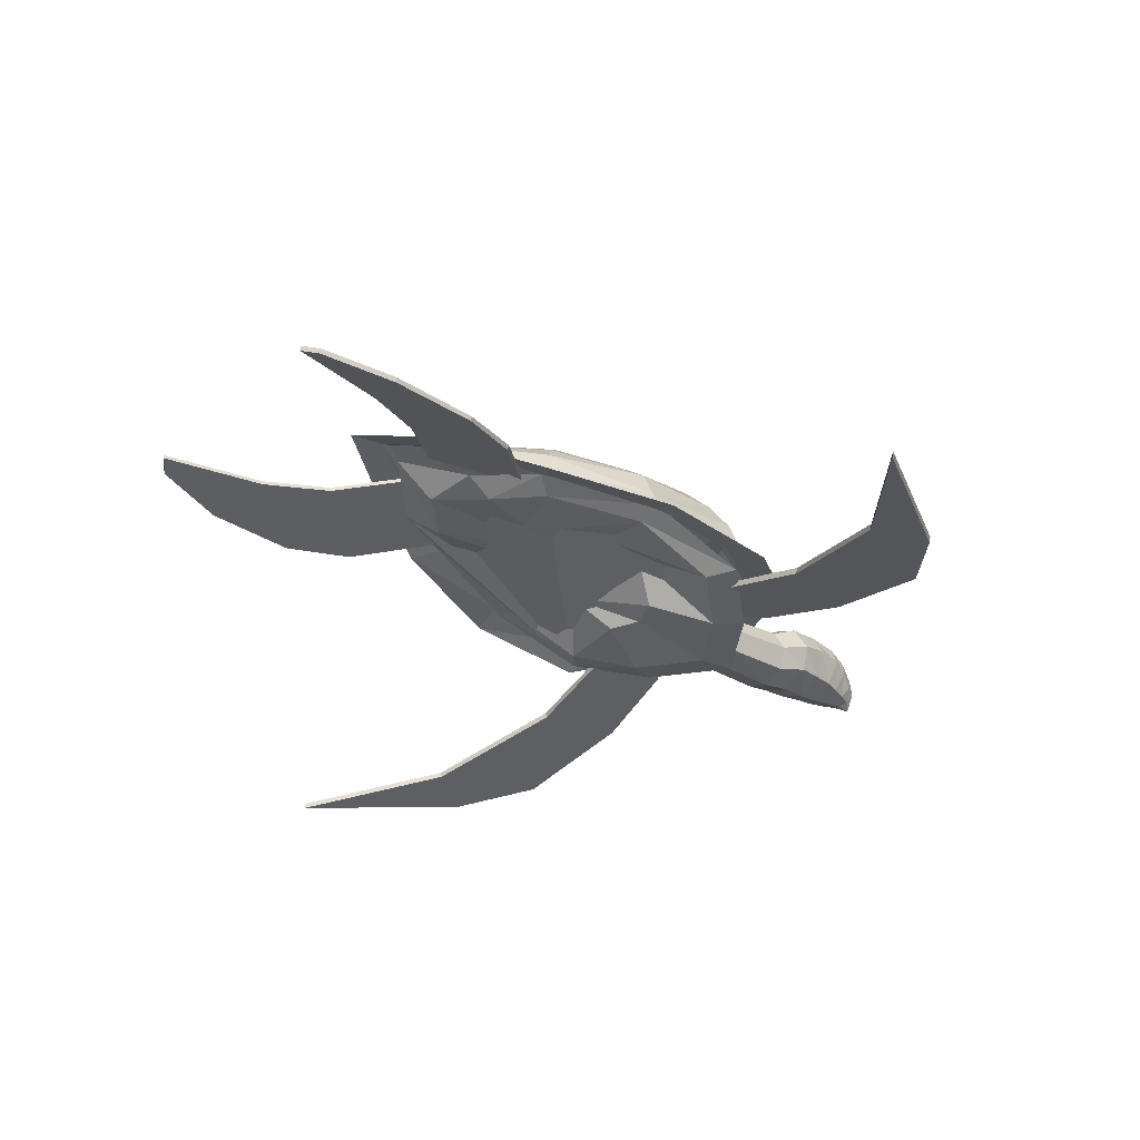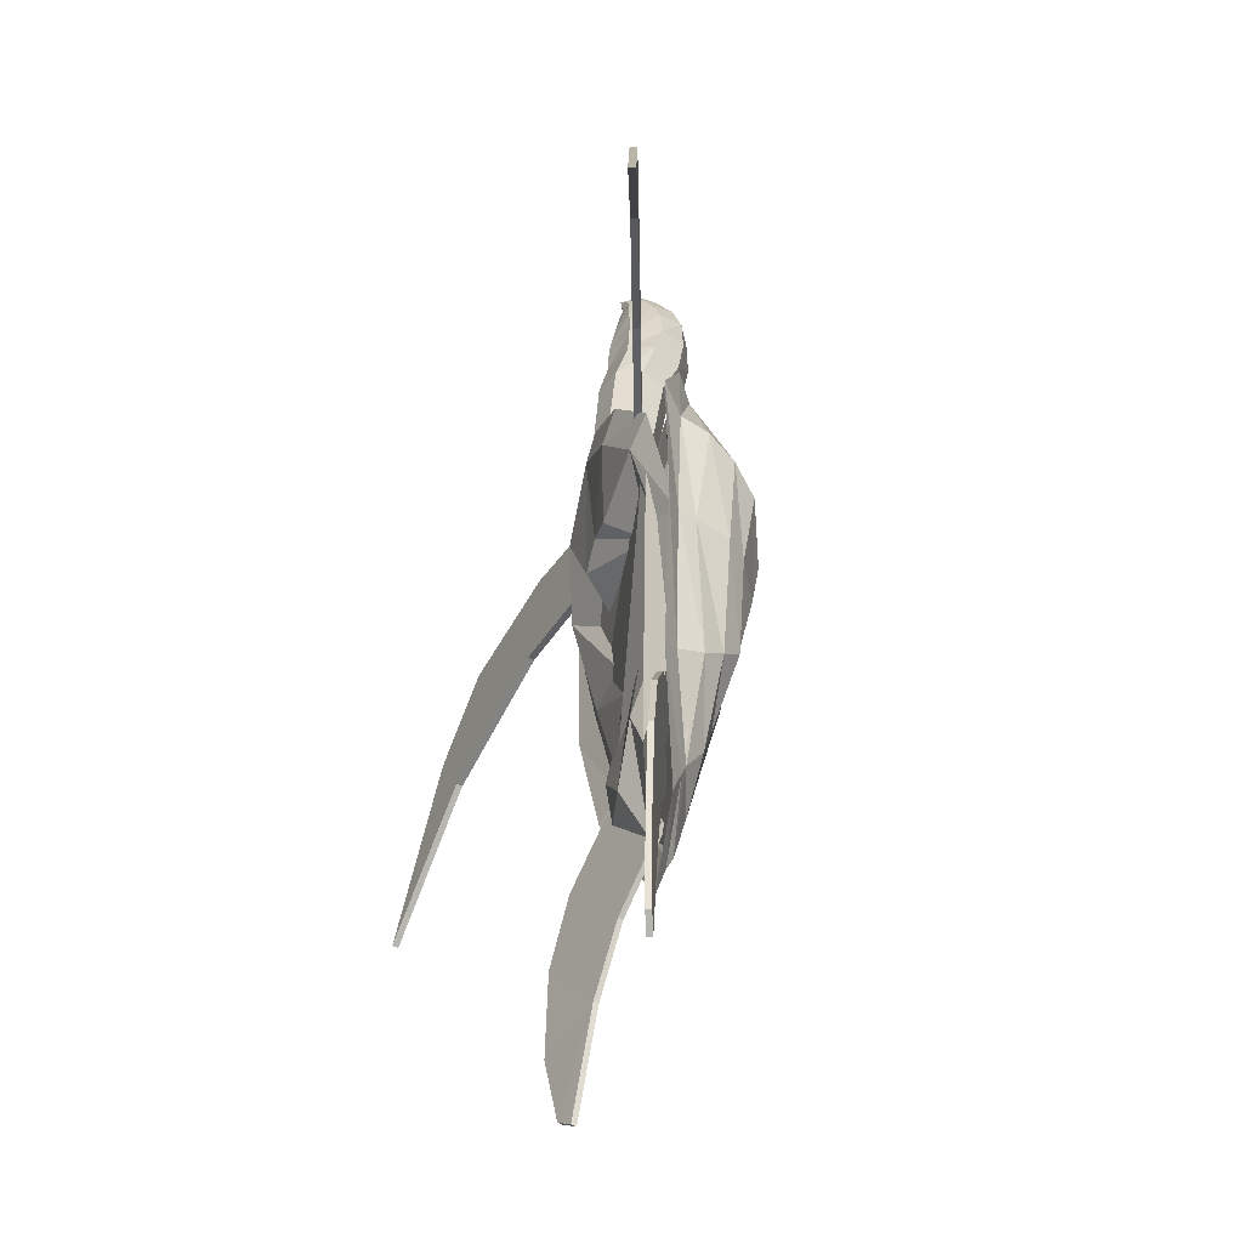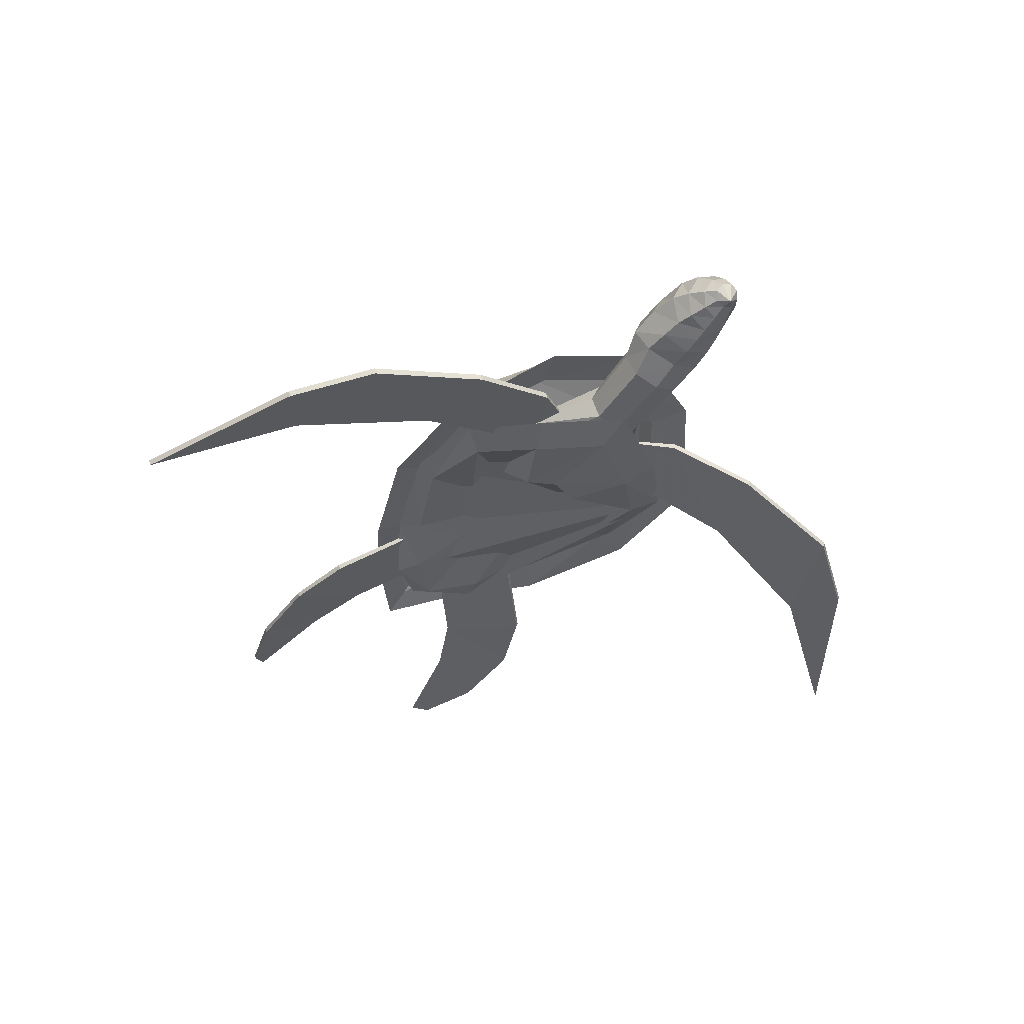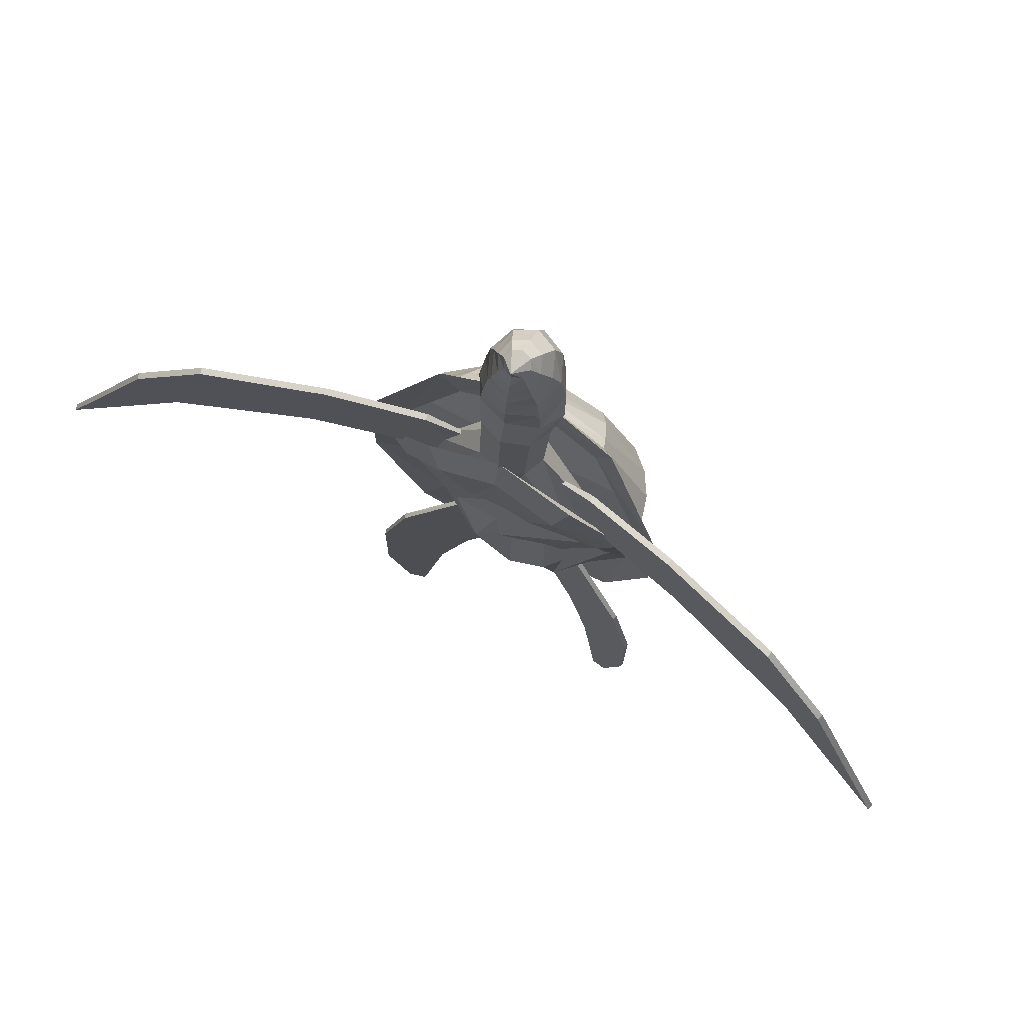
<metadata>
{"format":"obj","ext":"obj","renderer":"f3d","projection":"perspective","resolution":1024,"background":"white","views":[{"elev":-34.6,"azim":-132.1,"up":"+Y"},{"elev":-46.3,"azim":76.0,"up":"+Z"},{"elev":-36.3,"azim":-31.7,"up":"+Y"},{"elev":74.6,"azim":27.3,"up":"+Z"}]}
</metadata>
<code>
v 0.5504 0.1435 0.2938
v 0.4983 0.1626 0.2371
v 0.6338 0.127 0.6135
v 0.359 0.152 0.4881
v 0.3633 0.127 0.6135
v 0.5555 0.1499 0.4881
v 0.5538 0.1499 0.5394
v 0.5351 0.1499 0.4369
v 0.4771 0.1448 0.3992
v 0.4615 0.1499 0.4369
v 0.4666 0.1135 0.577
v 0.4983 0.1135 0.5906
v 0.5618 0.1046 0.6461
v 0.5766 0.1131 0.6825
v 0.4348 0.1046 0.6461
v 0.4983 0.1131 0.7392
v 0.4204 0.1131 0.6825
v 0.3848 0.1435 0.4881
v 0.456 0.1351 0.3302
v 0.4081 0.1584 0.3624
v 0.4462 0.1435 0.2938
v 0.5406 0.1351 0.3302
v 0.6118 0.1435 0.4881
v 0.5885 0.1584 0.3624
v 0.638 0.152 0.4881
v 0.5305 0.1135 0.577
v 0.6084 0.1186 0.5902
v 0.4983 0.1046 0.6922
v 0.4416 0.1499 0.4881
v 0.3882 0.1186 0.5902
v 0.4251 0.1499 0.3861
v 0.5195 0.1448 0.3992
v 0.4983 0.1351 0.2841
v 0.5715 0.1499 0.3861
v 0.4983 0.1448 0.3857
v 0.4433 0.1499 0.5394
v 0.5732 0.1524 0.2041
v 0.6363 0.1338 0.2803
v 0.6588 0.1249 0.2113
v 0.6376 0.127 0.0377
v 0.6211 0.1321 0.025
v 0.6003 0.1418 0.1351
v 0.5715 0.1473 0.2045
v 0.6346 0.1287 0.2803
v 0.5207 0.1656 0.2701
v 0.5737 0.1562 0.3586
v 0.5224 0.1706 0.2701
v 0.5986 0.1368 0.1355
v 0.6359 0.1219 0.03812
v 0.6571 0.1198 0.2113
v 0.6583 0.1224 0.1152
v 0.572 0.1512 0.3586
v 0.3658 0.1308 0.2803
v 0.4314 0.1567 0.2041
v 0.3429 0.1186 0.2113
v 0.3819 0.1308 0.02542
v 0.365 0.1236 0.03812
v 0.4035 0.1431 0.1351
v 0.3675 0.1253 0.2803
v 0.4331 0.1516 0.2041
v 0.486 0.1761 0.2697
v 0.4314 0.1609 0.3582
v 0.4843 0.1812 0.2697
v 0.4052 0.138 0.1355
v 0.3666 0.1186 0.03812
v 0.3429 0.1164 0.1152
v 0.3442 0.1135 0.2113
v 0.4327 0.1558 0.3586
v 0.312 0.1084 0.7244
v 0.293 0.1033 0.6346
v 0.1871 0.07495 0.7066
v 0.025 0.03135 0.4797
v 0.116 0.05591 0.6439
v 0.1495 0.0648 0.591
v 0.3137 0.1021 0.7244
v 0.2947 0.09655 0.6346
v 0.4103 0.1279 0.7096
v 0.503 0.1554 0.6397
v 0.4471 0.1376 0.6232
v 0.4454 0.144 0.6232
v 0.1512 0.05844 0.591
v 0.02669 0.025 0.4797
v 0.1177 0.04955 0.6439
v 0.1888 0.0686 0.7066
v 0.8505 0.0648 0.591
v 0.8129 0.07495 0.7066
v 0.884 0.05591 0.6439
v 0.707 0.1033 0.6346
v 0.5546 0.144 0.6232
v 0.5914 0.1342 0.7096
v 0.8488 0.05844 0.591
v 0.8112 0.0686 0.7066
v 0.7053 0.09655 0.6346
v 0.5529 0.1376 0.6232
v 0.5897 0.1279 0.7096
v 0.9733 0.025 0.4797
v 0.8823 0.04955 0.6439
v 0.6863 0.1021 0.7244
v 0.688 0.1084 0.7244
v 0.975 0.03135 0.4797
v 0.4086 0.1342 0.7096
v 0.3446 0.1114 0.1156
v 0.3836 0.1258 0.02542
v 0.6571 0.1173 0.1152
v 0.6194 0.127 0.02542
v 0.4987 0.1397 0.9322
v 0.5085 0.1427 0.9348
v 0.4987 0.1376 0.9458
v 0.4987 0.1617 0.9488
v 0.4894 0.1584 0.9462
v 0.4987 0.1757 0.9394
v 0.4835 0.1698 0.9361
v 0.5203 0.1554 0.928
v 0.514 0.1698 0.9361
v 0.5085 0.1584 0.9462
v 0.4771 0.1554 0.928
v 0.4835 0.1414 0.9195
v 0.4894 0.1427 0.9348
v 0.514 0.1414 0.9195
v 0.5123 0.1507 0.9403
v 0.4987 0.1935 0.9221
v 0.4776 0.1846 0.9187
v 0.5288 0.1626 0.9098
v 0.5199 0.1846 0.9187
v 0.4691 0.1626 0.9098
v 0.4776 0.1406 0.9009
v 0.5199 0.1406 0.9009
v 0.4987 0.2041 0.8967
v 0.4729 0.1922 0.8946
v 0.5351 0.1677 0.8903
v 0.5246 0.1922 0.8946
v 0.4623 0.1677 0.8903
v 0.4729 0.141 0.8836
v 0.5246 0.141 0.8836
v 0.4987 0.2053 0.8569
v 0.4695 0.1926 0.8577
v 0.5402 0.1689 0.8594
v 0.5279 0.1926 0.8577
v 0.4572 0.1689 0.8594
v 0.4695 0.1385 0.8611
v 0.5279 0.1385 0.8611
v 0.4987 0.1986 0.8175
v 0.467 0.1867 0.8205
v 0.5436 0.1609 0.8273
v 0.5305 0.1867 0.8205
v 0.4539 0.1609 0.8273
v 0.467 0.1368 0.834
v 0.5305 0.1368 0.834
v 0.4987 0.1825 0.79
v 0.4729 0.1727 0.7917
v 0.5356 0.1495 0.7959
v 0.525 0.1727 0.7917
v 0.4619 0.1495 0.7959
v 0.4729 0.1262 0.8002
v 0.525 0.1262 0.8002
v 0.4987 0.1719 0.7218
v 0.4746 0.163 0.7218
v 0.5326 0.1414 0.7214
v 0.5229 0.163 0.7218
v 0.4649 0.1414 0.7214
v 0.4746 0.1198 0.721
v 0.5229 0.1198 0.721
v 0.4987 0.1668 0.6194
v 0.4272 0.1588 0.6185
v 0.5999 0.1406 0.6168
v 0.5703 0.1588 0.6185
v 0.3975 0.1406 0.6168
v 0.4272 0.1219 0.6147
v 0.5703 0.1219 0.6147
v 0.4987 0.1143 0.6143
v 0.4987 0.1109 0.7206
v 0.4987 0.1164 0.8018
v 0.4987 0.1249 0.837
v 0.4987 0.1258 0.862
v 0.4987 0.1287 0.8819
v 0.4987 0.1317 0.8971
v 0.4987 0.1355 0.9162
v 0.4852 0.1507 0.9403
v 0.4983 0.1838 0.7235
v 0.4221 0.1757 0.688
v 0.4221 0.2024 0.6528
v 0.3662 0.1516 0.6041
v 0.3662 0.1753 0.6041
v 0.6304 0.1512 0.489
v 0.63 0.1516 0.6041
v 0.63 0.1753 0.6041
v 0.5906 0.1588 0.3743
v 0.6304 0.1647 0.489
v 0.5419 0.1783 0.2786
v 0.5906 0.1842 0.3743
v 0.4983 0.1749 0.2155
v 0.5419 0.1778 0.2904
v 0.6609 0.1393 0.489
v 0.6604 0.1372 0.6304
v 0.5919 0.1702 0.7337
v 0.4983 0.1821 0.7773
v 0.4043 0.1702 0.7337
v 0.3362 0.1372 0.6304
v 0.3353 0.1393 0.489
v 0.3844 0.1469 0.348
v 0.4056 0.1588 0.3743
v 0.4441 0.1681 0.2443
v 0.4983 0.1656 0.174
v 0.5521 0.1681 0.2443
v 0.6118 0.1469 0.348
v 0.5741 0.2024 0.6528
v 0.3658 0.1647 0.489
v 0.4543 0.1778 0.2904
v 0.4983 0.1791 0.2269
v 0.4691 0.2511 0.5677
v 0.4983 0.2511 0.58
v 0.4983 0.2418 0.489
v 0.4814 0.2261 0.4103
v 0.4627 0.2354 0.4437
v 0.5487 0.2439 0.489
v 0.5334 0.2354 0.4437
v 0.5529 0.2363 0.6376
v 0.5931 0.2363 0.5749
v 0.5487 0.2511 0.5347
v 0.4433 0.2363 0.6376
v 0.4983 0.2363 0.6604
v 0.4026 0.2236 0.489
v 0.4031 0.2363 0.5749
v 0.4475 0.2511 0.5347
v 0.4666 0.2087 0.3404
v 0.4314 0.2257 0.4035
v 0.5296 0.2087 0.3404
v 0.4983 0.2087 0.3285
v 0.4983 0.2261 0.398
v 0.5936 0.2236 0.489
v 0.5648 0.2257 0.4035
v 0.5652 0.2176 0.6706
v 0.6143 0.213 0.594
v 0.431 0.2176 0.6706
v 0.4983 0.2176 0.6986
v 0.3815 0.2053 0.489
v 0.3819 0.213 0.594
v 0.4598 0.1994 0.3078
v 0.4166 0.207 0.3844
v 0.5368 0.1994 0.3078
v 0.4983 0.1935 0.265
v 0.6147 0.2053 0.489
v 0.5796 0.207 0.3844
v 0.5741 0.1952 0.6943
v 0.6295 0.1859 0.6075
v 0.4225 0.1952 0.6943
v 0.4983 0.2024 0.7261
v 0.3662 0.1715 0.489
v 0.3666 0.1859 0.6075
v 0.4547 0.1825 0.2837
v 0.406 0.1871 0.3705
v 0.5415 0.1825 0.2837
v 0.4983 0.1821 0.2193
v 0.63 0.1715 0.489
v 0.5902 0.1871 0.3705
v 0.5783 0.1829 0.707
v 0.6372 0.1575 0.6147
v 0.4179 0.1829 0.707
v 0.4983 0.1863 0.7405
v 0.3582 0.1533 0.489
v 0.359 0.1575 0.6147
v 0.4517 0.1778 0.2714
v 0.4005 0.1617 0.3633
v 0.5445 0.1778 0.2714
v 0.4983 0.1753 0.2053
v 0.638 0.1533 0.489
v 0.5957 0.1617 0.3633
v 0.5148 0.2261 0.4103
v 0.4475 0.2439 0.489
v 0.5271 0.2511 0.5677
v 0.4056 0.1842 0.3743
v 0.4543 0.1783 0.2786
v 0.3658 0.1512 0.489
v 0.5741 0.1757 0.688
v 0.4983 0.2197 0.6884
f 1 3 2
f 4 5 3
f 6 7 8
f 9 7 10
f 11 7 12
f 13 3 14
f 15 16 17
f 18 5 4
f 19 20 21
f 22 2 1
f 23 25 24
f 26 27 13
f 11 28 15
f 29 30 18
f 9 31 19
f 32 33 22
f 6 23 34
f 8 32 22
f 35 9 19
f 10 29 18
f 36 11 15
f 12 26 13
f 7 23 6
f 34 22 1
f 33 19 21
f 31 18 4
f 30 15 17
f 28 13 14
f 27 23 25
f 36 7 11
f 35 7 9
f 16 14 3
f 20 3 4
f 24 3 1
f 2 21 3
f 5 17 3
f 8 7 32
f 10 29 7
f 12 7 26
f 13 27 3
f 15 28 16
f 18 30 5
f 19 31 20
f 22 33 2
f 23 34 24
f 26 7 27
f 11 12 28
f 29 36 30
f 9 10 31
f 32 35 33
f 6 8 34
f 8 22 34
f 35 19 33
f 10 18 31
f 36 15 30
f 12 13 28
f 7 27 23
f 34 24 1
f 33 21 2
f 31 4 20
f 30 17 5
f 28 14 16
f 27 25 3
f 29 7 36
f 32 7 35
f 17 16 3
f 21 3 20
f 25 3 24
f 37 38 39
f 40 41 42
f 43 44 45
f 45 46 47
f 48 37 42
f 49 41 40
f 50 51 39
f 52 38 46
f 53 54 55
f 56 57 58
f 59 60 61
f 62 61 63
f 54 64 58
f 56 65 57
f 66 67 55
f 53 68 62
f 69 70 71
f 72 73 74
f 75 76 77
f 78 79 80
f 76 81 70
f 82 83 72
f 84 75 71
f 85 86 87
f 88 89 90
f 91 92 93
f 94 95 78
f 93 94 89
f 96 91 85
f 92 97 87
f 95 98 99
f 95 99 90
f 92 87 86
f 96 85 100
f 93 89 88
f 93 95 94
f 91 97 92
f 88 90 99
f 77 78 101
f 71 75 69
f 72 83 73
f 70 81 74
f 81 83 82
f 84 76 75
f 78 80 101
f 70 74 71
f 67 59 55
f 65 102 57
f 64 103 58
f 61 60 63
f 64 65 103
f 67 60 59
f 57 66 58
f 66 55 58
f 44 50 39
f 104 49 40
f 105 48 42
f 43 45 47
f 49 48 105
f 43 50 44
f 51 40 42
f 39 51 42
f 37 47 38
f 43 48 50
f 45 44 52
f 45 52 46
f 48 43 37
f 49 105 41
f 50 104 51
f 52 44 38
f 63 54 53
f 64 60 67
f 59 61 68
f 68 61 62
f 60 64 54
f 103 65 56
f 102 67 66
f 59 68 53
f 101 70 69
f 83 81 84
f 77 76 79
f 80 76 70
f 74 82 72
f 73 84 71
f 69 77 101
f 85 88 86
f 89 78 90
f 93 92 98
f 97 91 96
f 91 88 85
f 97 100 87
f 98 86 99
f 78 95 90
f 98 92 86
f 97 96 100
f 91 93 88
f 94 78 89
f 93 98 95
f 87 100 85
f 88 99 86
f 75 77 69
f 83 84 73
f 81 82 74
f 79 76 80
f 77 79 78
f 84 81 76
f 80 70 101
f 71 74 73
f 55 59 53
f 57 102 66
f 58 103 56
f 63 60 54
f 64 102 65
f 64 67 102
f 62 63 53
f 55 54 58
f 44 39 38
f 104 40 51
f 105 42 41
f 43 47 37
f 104 48 49
f 50 48 104
f 47 46 38
f 37 39 42
f 106 107 108
f 109 110 108
f 111 112 110
f 113 114 115
f 116 117 118
f 119 113 120
f 121 122 112
f 123 124 114
f 125 126 117
f 127 123 113
f 128 129 122
f 130 131 124
f 132 133 126
f 134 130 123
f 135 136 129
f 137 138 131
f 139 140 133
f 141 137 130
f 142 143 136
f 144 145 138
f 146 147 140
f 148 144 137
f 149 150 143
f 151 152 145
f 153 154 147
f 155 151 144
f 156 157 150
f 158 159 152
f 160 161 154
f 162 158 151
f 163 164 157
f 165 166 159
f 167 168 161
f 169 165 158
f 163 166 170
f 165 169 170
f 166 165 170
f 162 171 170
f 171 161 168
f 160 157 164
f 156 159 166
f 155 172 171
f 172 154 161
f 153 150 157
f 149 152 159
f 148 173 172
f 173 147 154
f 146 143 150
f 142 145 152
f 141 174 173
f 174 140 147
f 139 136 143
f 135 138 145
f 134 175 174
f 175 133 140
f 132 129 136
f 128 131 138
f 127 176 175
f 176 126 133
f 125 122 129
f 121 124 131
f 119 177 176
f 177 117 126
f 116 112 122
f 111 114 124
f 107 106 177
f 106 118 117
f 178 110 112
f 109 115 114
f 115 109 108
f 118 106 108
f 107 120 108
f 110 178 108
f 110 109 111
f 115 120 113
f 118 178 116
f 120 107 119
f 112 111 121
f 114 113 123
f 117 116 125
f 113 119 127
f 122 121 128
f 124 123 130
f 126 125 132
f 123 127 134
f 129 128 135
f 131 130 137
f 133 132 139
f 130 134 141
f 136 135 142
f 138 137 144
f 140 139 146
f 137 141 148
f 143 142 149
f 145 144 151
f 147 146 153
f 144 148 155
f 150 149 156
f 152 151 158
f 154 153 160
f 151 155 162
f 157 156 163
f 159 158 165
f 161 160 167
f 158 162 169
f 164 163 170
f 168 167 170
f 167 164 170
f 170 169 162
f 168 170 171
f 164 167 160
f 166 163 156
f 171 162 155
f 161 171 172
f 157 160 153
f 159 156 149
f 172 155 148
f 154 172 173
f 150 153 146
f 152 149 142
f 173 148 141
f 147 173 174
f 143 146 139
f 145 142 135
f 174 141 134
f 140 174 175
f 136 139 132
f 138 135 128
f 175 134 127
f 133 175 176
f 129 132 125
f 131 128 121
f 176 127 119
f 126 176 177
f 122 125 116
f 124 121 111
f 177 119 107
f 117 177 106
f 112 116 178
f 114 111 109
f 120 115 108
f 178 118 108
f 179 180 181
f 180 182 183
f 184 185 186
f 187 184 188
f 189 187 190
f 191 189 192
f 193 194 185
f 195 196 179
f 197 198 182
f 199 200 201
f 202 203 191
f 204 205 187
f 206 181 183
f 188 207 190
f 192 208 209
f 210 211 212
f 213 214 212
f 215 216 212
f 217 218 219
f 220 221 211
f 222 223 224
f 225 226 214
f 227 228 229
f 230 231 216
f 232 233 218
f 234 235 221
f 236 237 223
f 238 239 226
f 240 241 228
f 242 243 231
f 244 245 233
f 246 247 235
f 248 249 237
f 250 251 239
f 252 253 241
f 254 255 243
f 256 257 245
f 258 259 247
f 260 261 249
f 262 263 251
f 264 265 253
f 266 267 255
f 195 194 257
f 197 196 259
f 199 198 261
f 202 200 263
f 204 203 265
f 193 205 267
f 205 264 267
f 203 262 265
f 200 260 263
f 198 258 261
f 196 256 259
f 194 266 257
f 267 252 255
f 265 250 253
f 263 248 251
f 261 246 249
f 259 244 247
f 257 254 245
f 255 240 243
f 253 238 241
f 251 236 239
f 249 234 237
f 247 232 235
f 245 242 233
f 243 227 231
f 241 225 228
f 239 222 226
f 237 220 223
f 235 217 221
f 233 230 218
f 231 268 216
f 228 213 229
f 226 269 214
f 223 210 224
f 221 270 211
f 218 215 219
f 229 213 212
f 224 210 212
f 219 215 212
f 190 207 271
f 206 183 186
f 184 187 205
f 189 191 203
f 272 201 200
f 273 182 198
f 180 179 196
f 274 185 194
f 209 208 272
f 208 271 201
f 271 207 273
f 207 183 182
f 206 186 185
f 275 206 274
f 181 275 179
f 183 181 180
f 186 188 184
f 188 190 187
f 190 192 189
f 192 209 191
f 185 184 193
f 179 274 195
f 182 180 197
f 201 273 199
f 191 272 202
f 187 189 204
f 206 275 181
f 188 183 207
f 192 271 208
f 211 270 212
f 214 269 212
f 216 268 212
f 217 219 270
f 220 211 210
f 222 224 269
f 225 214 213
f 227 229 268
f 230 216 215
f 232 218 217
f 234 221 220
f 236 223 222
f 238 226 225
f 240 228 227
f 242 231 230
f 244 233 232
f 246 235 234
f 248 237 236
f 250 239 238
f 252 241 240
f 254 243 242
f 256 245 244
f 258 247 246
f 260 249 248
f 262 251 250
f 264 253 252
f 266 255 254
f 195 257 256
f 197 259 258
f 199 261 260
f 202 263 262
f 204 265 264
f 193 267 266
f 205 204 264
f 203 202 262
f 200 199 260
f 198 197 258
f 196 195 256
f 194 193 266
f 267 264 252
f 265 262 250
f 263 260 248
f 261 258 246
f 259 256 244
f 257 266 254
f 255 252 240
f 253 250 238
f 251 248 236
f 249 246 234
f 247 244 232
f 245 254 242
f 243 240 227
f 241 238 225
f 239 236 222
f 237 234 220
f 235 232 217
f 233 242 230
f 231 227 268
f 228 225 213
f 226 222 269
f 223 220 210
f 221 217 270
f 218 230 215
f 268 229 212
f 269 224 212
f 270 219 212
f 190 271 192
f 186 183 188
f 205 193 184
f 203 204 189
f 200 202 272
f 198 199 273
f 196 197 180
f 194 195 274
f 272 191 209
f 201 272 208
f 273 201 271
f 182 273 207
f 185 274 206
f 274 179 275

</code>
